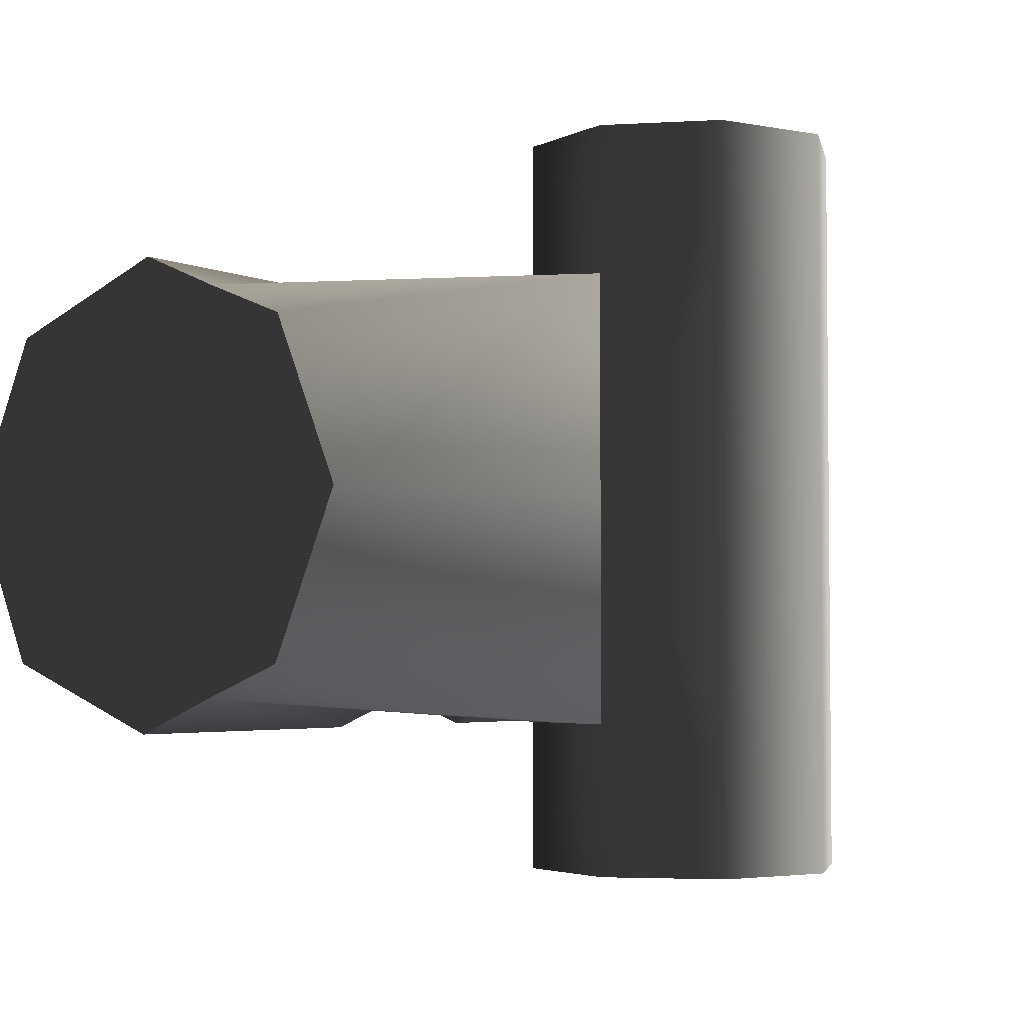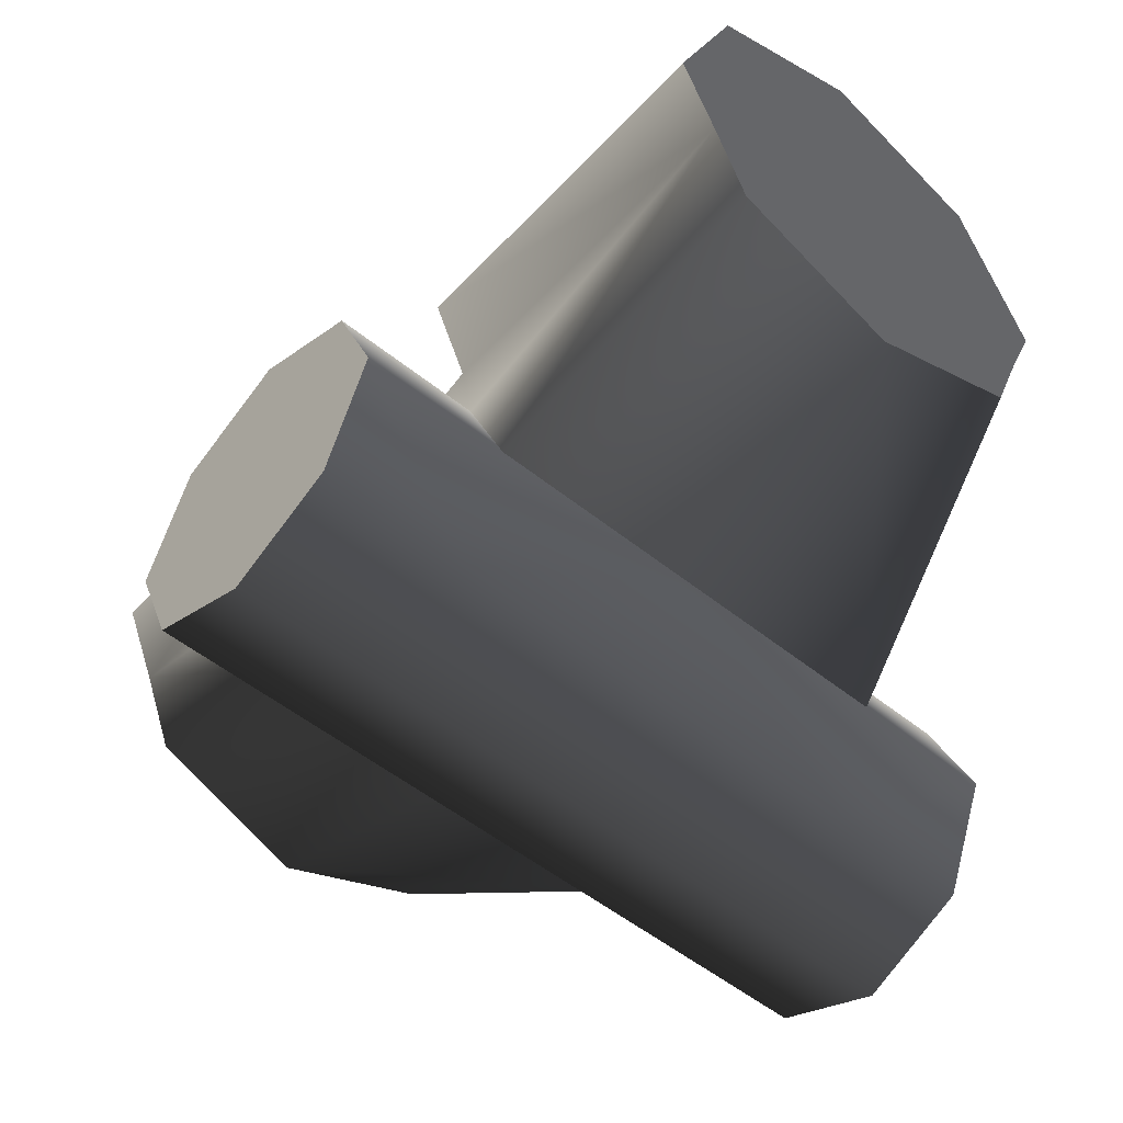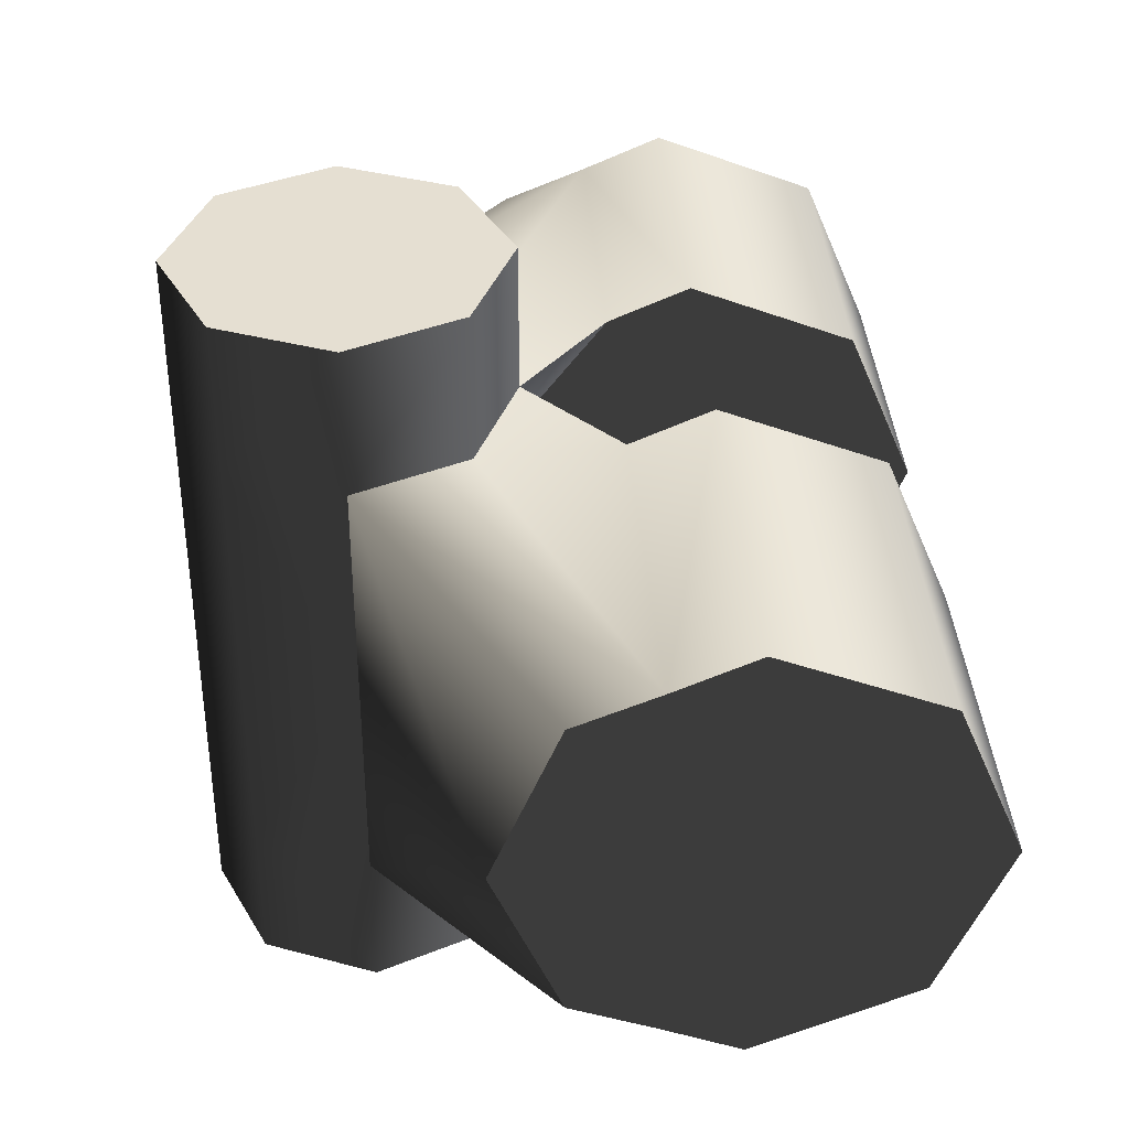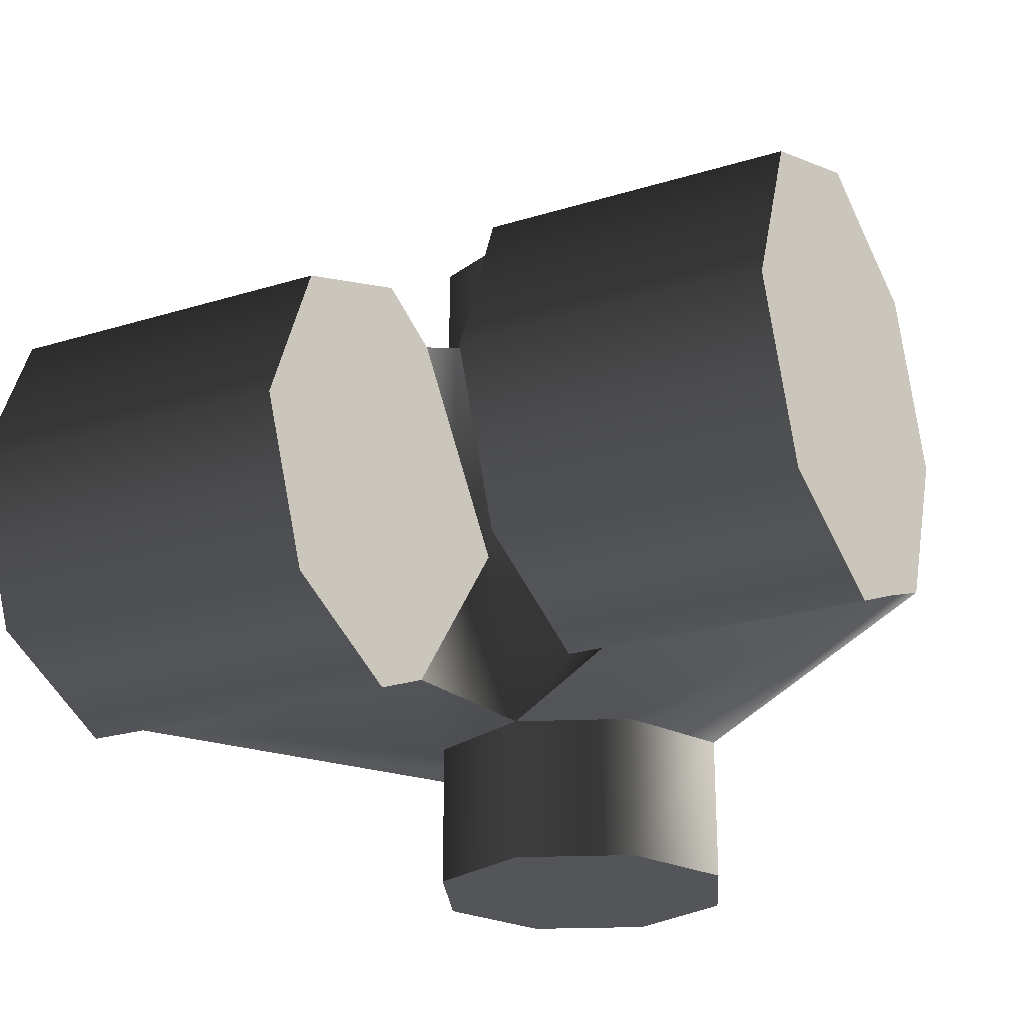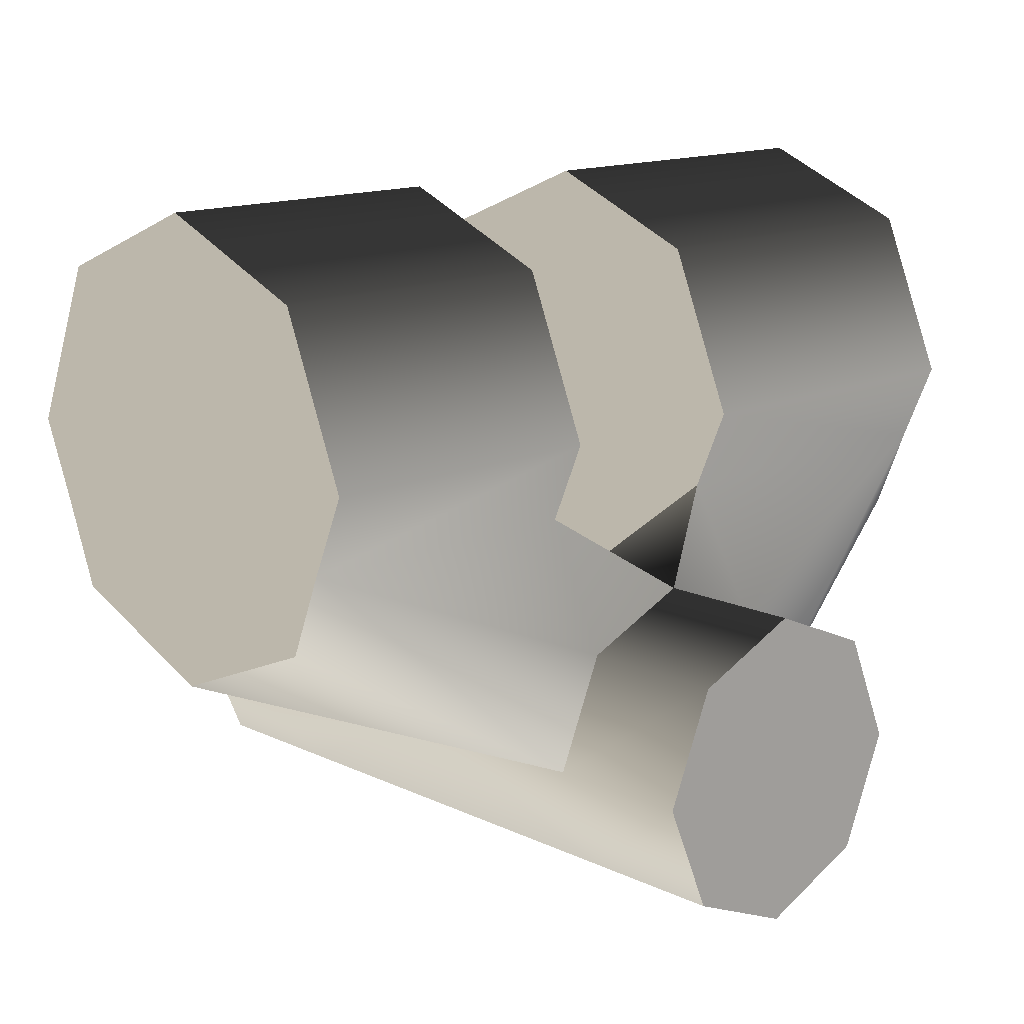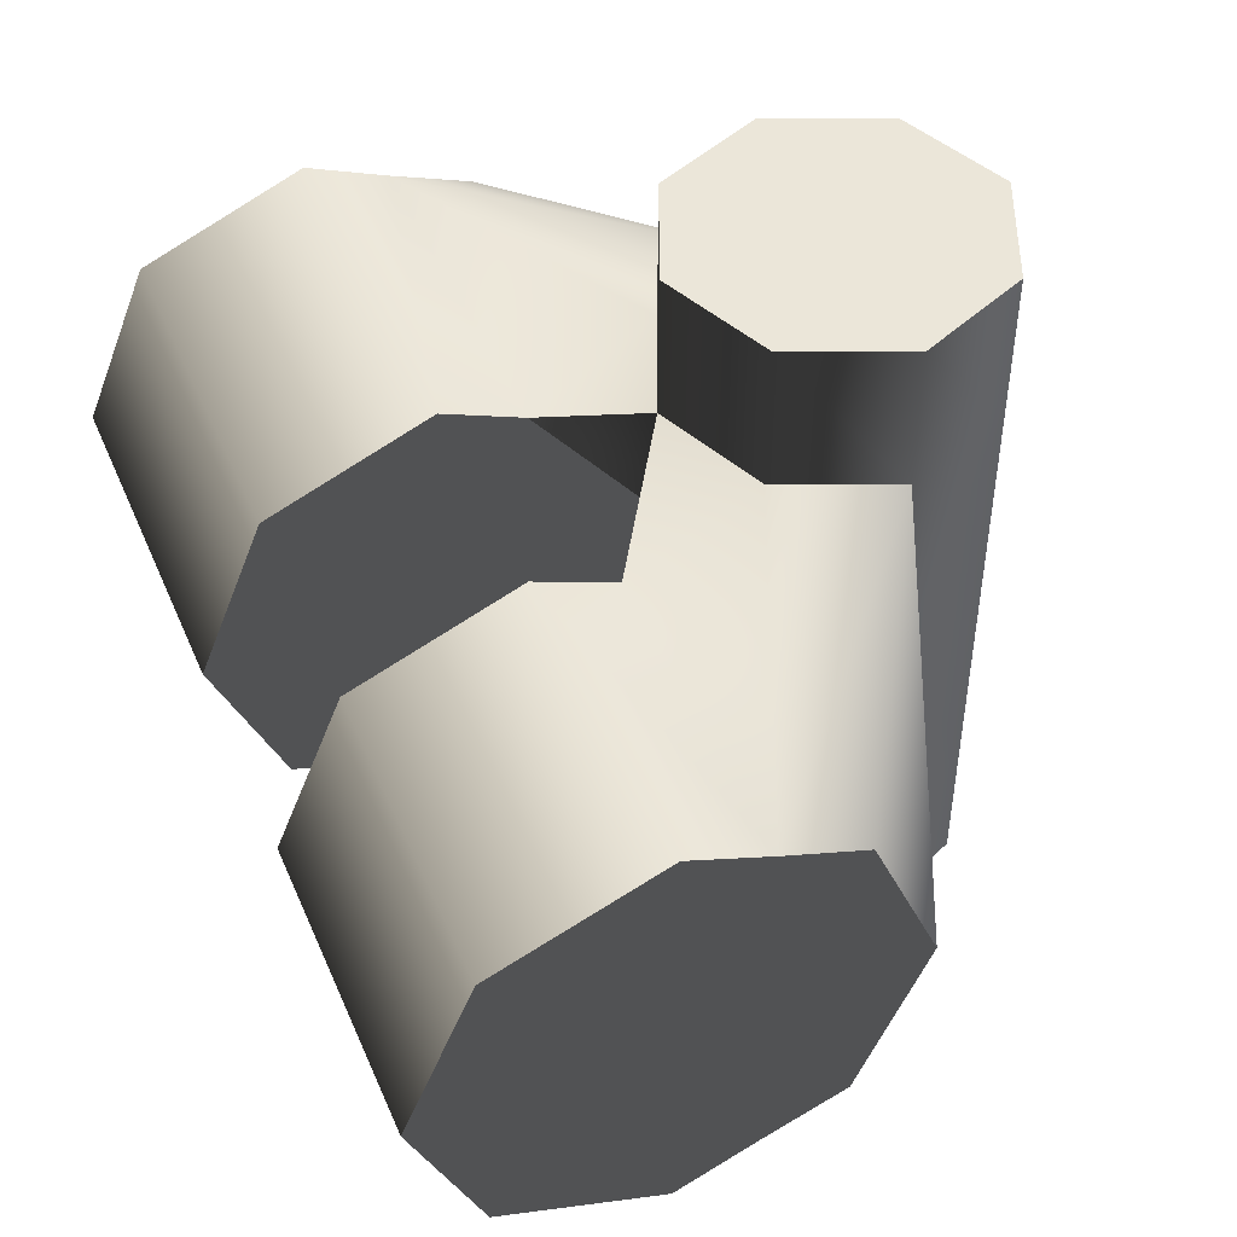
<metadata>
{"format":"obj","ext":"obj","renderer":"f3d","projection":"perspective","resolution":1024,"background":"white","views":[{"elev":-3.5,"azim":124.3,"up":"+Y"},{"elev":-51.8,"azim":-131.2,"up":"+Z"},{"elev":37.5,"azim":-94.2,"up":"+Y"},{"elev":-24.2,"azim":27.0,"up":"+Y"},{"elev":14.3,"azim":136.2,"up":"+Z"},{"elev":47.7,"azim":67.3,"up":"+Y"}]}
</metadata>
<code>
v  0.0273 -0.0119 0.0154
v  0.0273 -0.014 0.0203
v  0.0089 -0.014 0.0203
v  0.0273 -0.0099 0.0302
v  0.0089 -0.0099 0.0302
v  0.0273 0 0.0343
v  0.0089 0 0.0343
v  0.0273 0 0.0063
v  0.0273 -0.0099 0.0104
v  0.0097 -0.0135 0
v  0 -0.0135 -0.0097
v  0 0 -0.0097
v  0.0068 0 -0.0068
v  0.0089 0 0.0063
v  0.0089 -0.0119 0.0154
v  -0 -0.0225 0.0097
v  0 -0.0225 -0.0097
v  0.0068 -0.0225 -0.0068
v  0.0068 -0.0135 0.0068
v  -0 -0.0135 0.0097
v  0.0068 -0.0225 0.0068
v  0.0068 -0.0135 -0.0068
v  0.0097 -0.0225 0
v  0.0097 0 0
v  -0 0 0.0063
v  -0.0038 -0.014 0.0203
v  -0.0252 -0.014 0.0203
v  -0.0252 -0.0119 0.0154
v  -0.0038 -0.0099 0.0302
v  -0.0252 -0.0099 0.0302
v  -0.0038 0 0.0343
v  -0.0252 0 0.0343
v  -0.0252 0 0.0063
v  -0.0097 -0.0135 -0
v  -0.0252 -0.0099 0.0104
v  -0.0068 -0.0135 -0.0068
v  -0.0068 0 -0.0068
v  -0.0038 -0.0119 0.0154
v  -0.0068 -0.0225 0.0068
v  -0.0068 -0.0225 -0.0068
v  -0.0068 -0.0135 0.0068
v  -0.0097 -0.0225 -0
v  -0.0097 0 -0
v  -0.0038 0 0.0063
v  0.0273 0.0119 0.0154
v  0.0089 0.014 0.0203
v  0.0273 0.014 0.0203
v  0.0089 0.0099 0.0302
v  0.0273 0.0099 0.0302
v  0.0097 0.0135 0
v  0.0273 0.0099 0.0104
v  0 0.0135 -0.0097
v  0.0089 0.0119 0.0154
v  -0 0.0225 0.0097
v  0.0068 0.0225 -0.0068
v  0 0.0225 -0.0097
v  0.0068 0.0135 0.0068
v  -0 0.0135 0.0097
v  0.0068 0.0225 0.0068
v  0.0068 0.0135 -0.0068
v  0.0097 0.0225 0
v  -0.0038 0.014 0.0203
v  -0.0252 0.0119 0.0154
v  -0.0252 0.014 0.0203
v  -0.0038 0.0099 0.0302
v  -0.0252 0.0099 0.0302
v  -0.0252 0.0099 0.0104
v  -0.0097 0.0135 -0
v  -0.0068 0.0135 -0.0068
v  -0.0038 0.0119 0.0154
v  -0.0068 0.0225 -0.0068
v  -0.0068 0.0225 0.0068
v  -0.0068 0.0135 0.0068
v  -0.0097 0.0225 -0
g Cylinder_001
f 1 2 3
f 2 4 5
f 4 6 7
f 8 6 1
f 8 9 10
f 11 12 13
f 7 14 15
f 16 17 18
f 19 20 16
f 10 19 21
f 22 10 23
f 22 13 24
f 11 22 18
f 19 10 1
f 24 8 10
f 1 10 9
f 15 14 20
f 19 15 20
f 14 25 20
f 26 27 28
f 29 30 27
f 31 32 30
f 32 28 30
f 33 34 35
f 11 36 37
f 31 29 38
f 16 39 40
f 16 20 41
f 39 41 34
f 42 34 36
f 36 34 43
f 40 36 11
f 41 38 28
f 43 34 33
f 28 35 34
f 38 20 44
f 41 20 38
f 44 20 25
f 15 1 3
f 3 2 5
f 5 4 7
f 1 9 8
f 4 2 1
f 1 6 4
f 22 11 13
f 15 5 7
f 5 15 3
f 23 21 16
f 16 18 23
f 21 19 16
f 23 10 21
f 18 22 23
f 10 22 24
f 17 11 18
f 15 19 1
f 38 26 28
f 26 29 27
f 29 31 30
f 28 32 33
f 28 27 30
f 33 35 28
f 12 11 37
f 38 44 31
f 29 26 38
f 40 17 16
f 39 42 40
f 39 16 41
f 42 39 34
f 40 42 36
f 37 36 43
f 17 40 11
f 34 41 28
f 45 46 47
f 47 48 49
f 49 7 6
f 8 45 6
f 8 50 51
f 52 13 12
f 7 53 14
f 54 55 56
f 57 54 58
f 50 59 57
f 60 61 50
f 60 24 13
f 52 55 60
f 57 45 50
f 24 50 8
f 45 51 50
f 53 58 14
f 57 58 53
f 14 58 25
f 62 63 64
f 65 64 66
f 31 66 32
f 32 66 63
f 33 67 68
f 52 37 69
f 31 70 65
f 54 71 72
f 54 73 58
f 72 68 73
f 74 69 68
f 69 43 68
f 71 52 69
f 73 63 70
f 43 33 68
f 63 68 67
f 70 44 58
f 73 70 58
f 44 25 58
f 53 46 45
f 46 48 47
f 48 7 49
f 45 8 51
f 49 45 47
f 45 49 6
f 60 13 52
f 53 7 48
f 48 46 53
f 61 54 59
f 54 61 55
f 59 54 57
f 61 59 50
f 55 61 60
f 50 24 60
f 56 55 52
f 53 45 57
f 70 63 62
f 62 64 65
f 65 66 31
f 63 33 32
f 63 66 64
f 33 63 67
f 12 37 52
f 70 31 44
f 65 70 62
f 71 54 56
f 72 71 74
f 72 73 54
f 74 68 72
f 71 69 74
f 37 43 69
f 56 52 71
f 68 63 73

</code>
